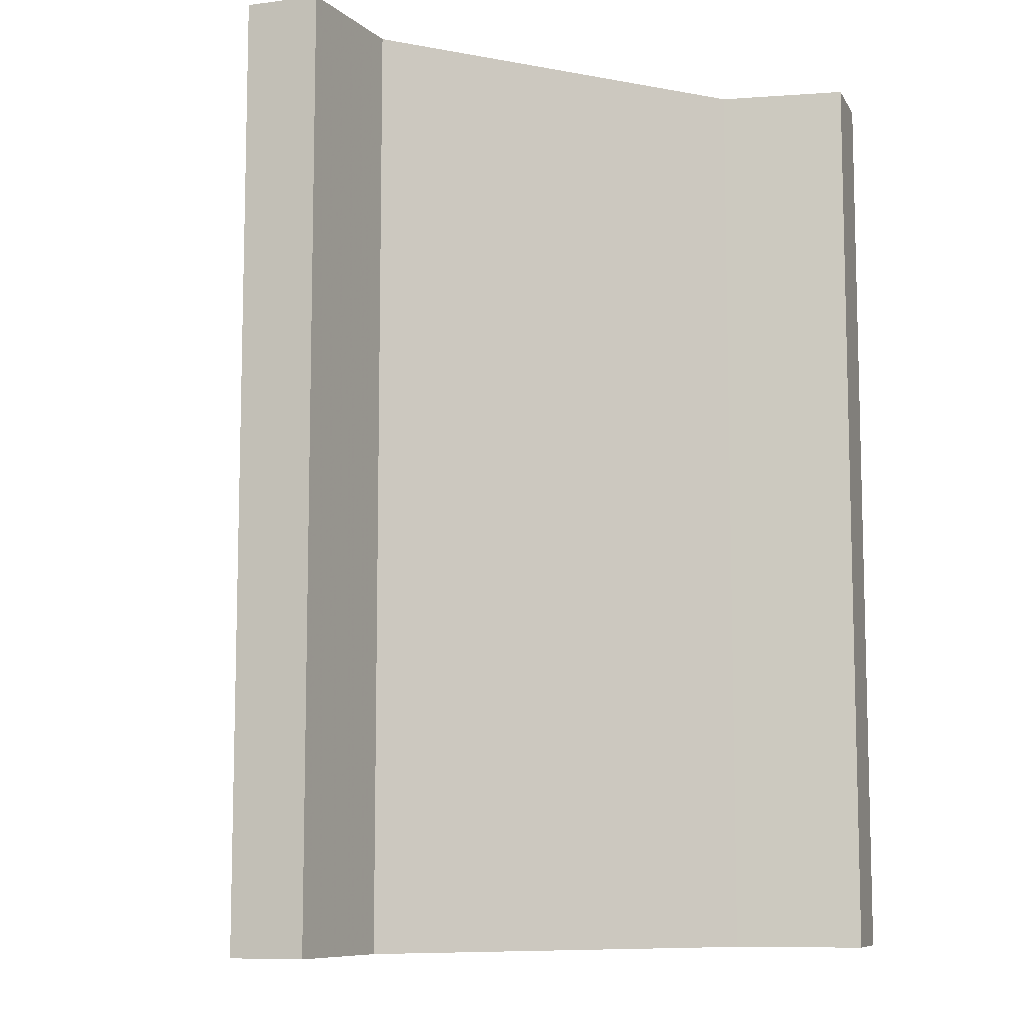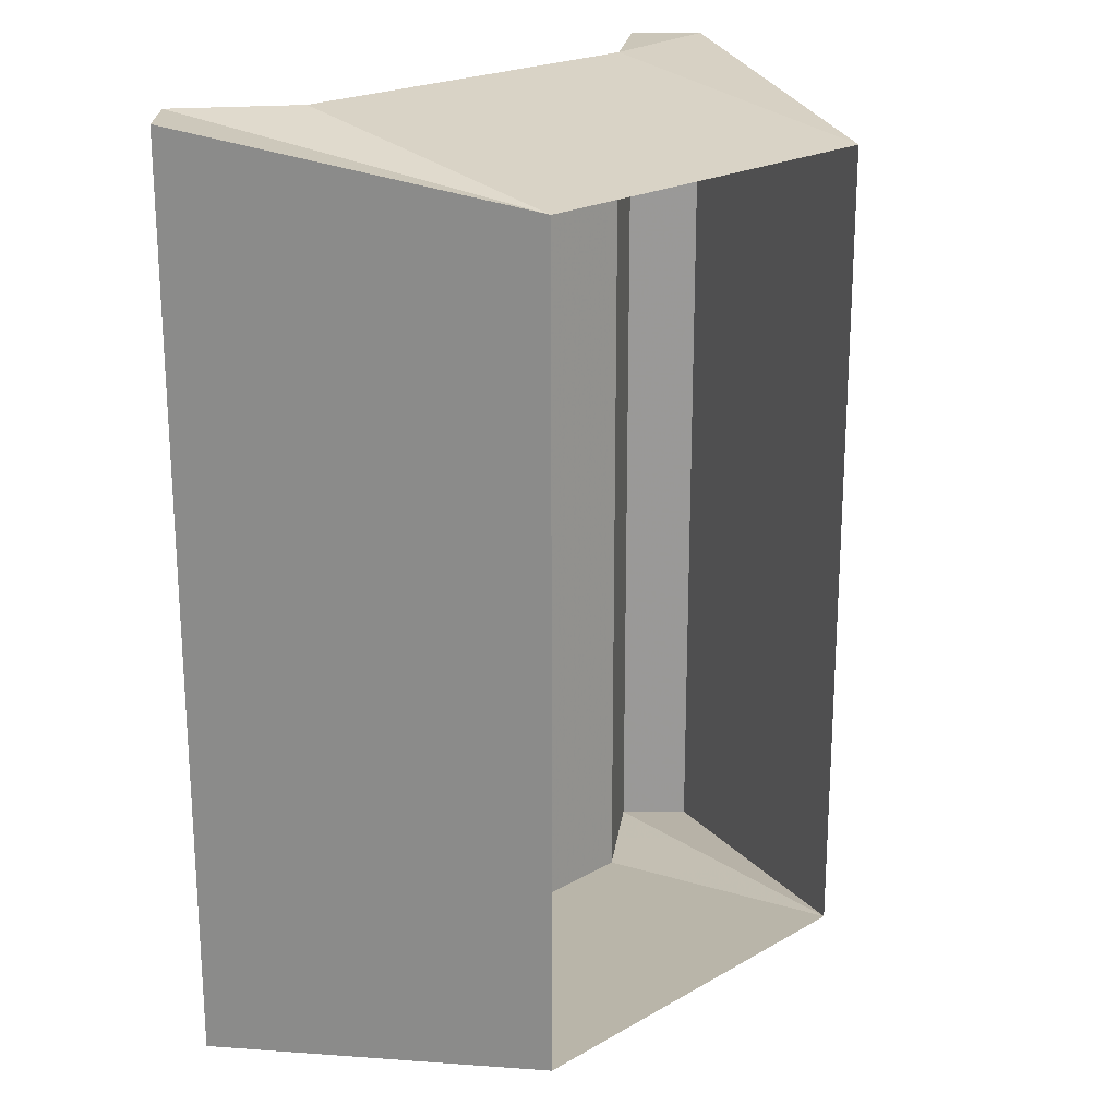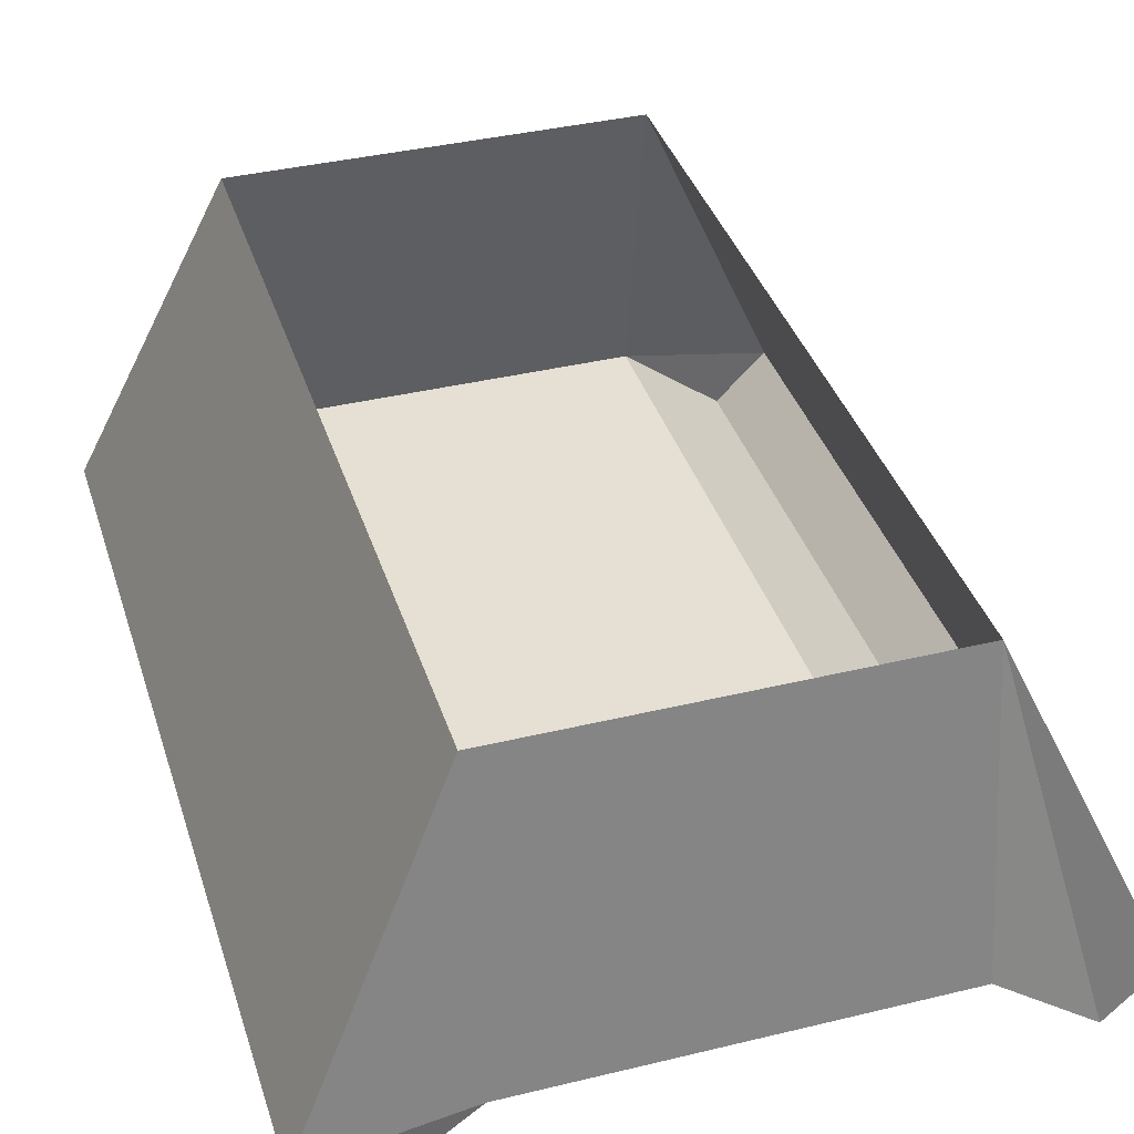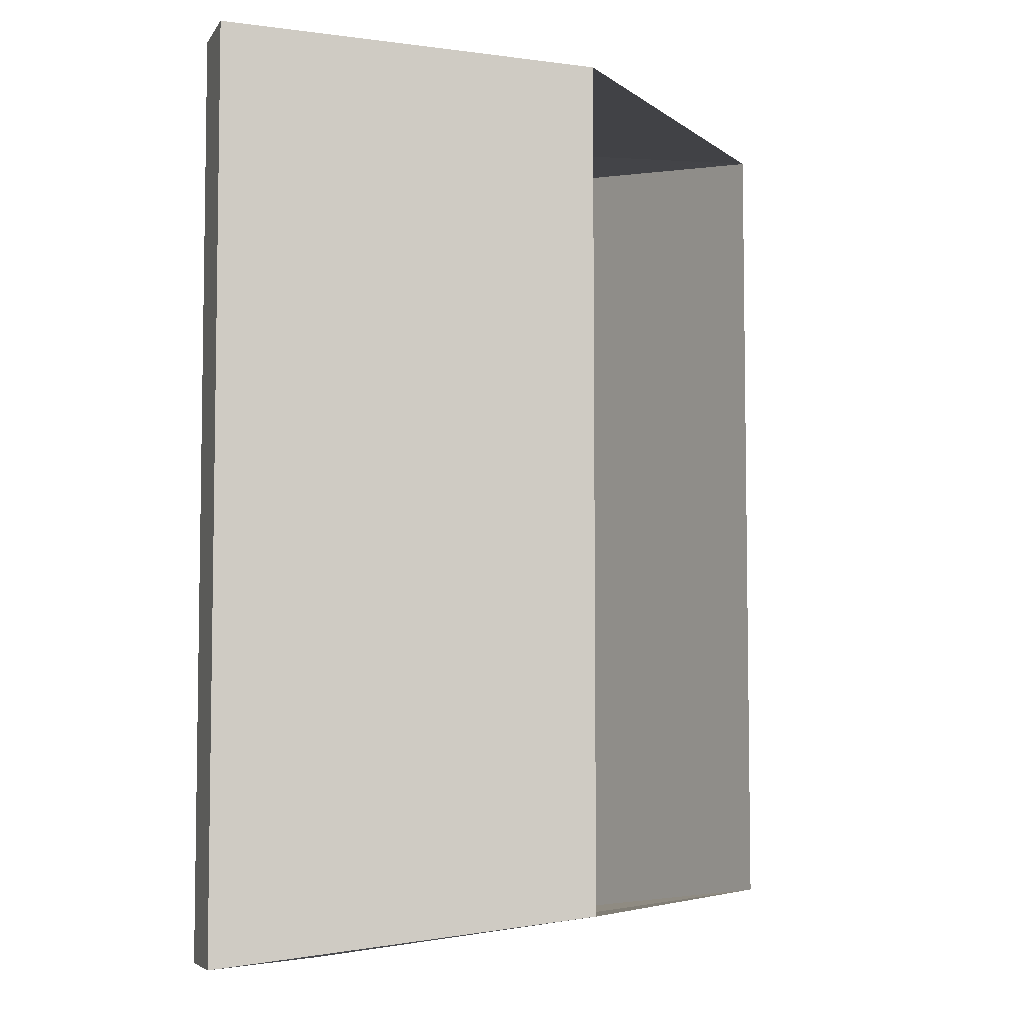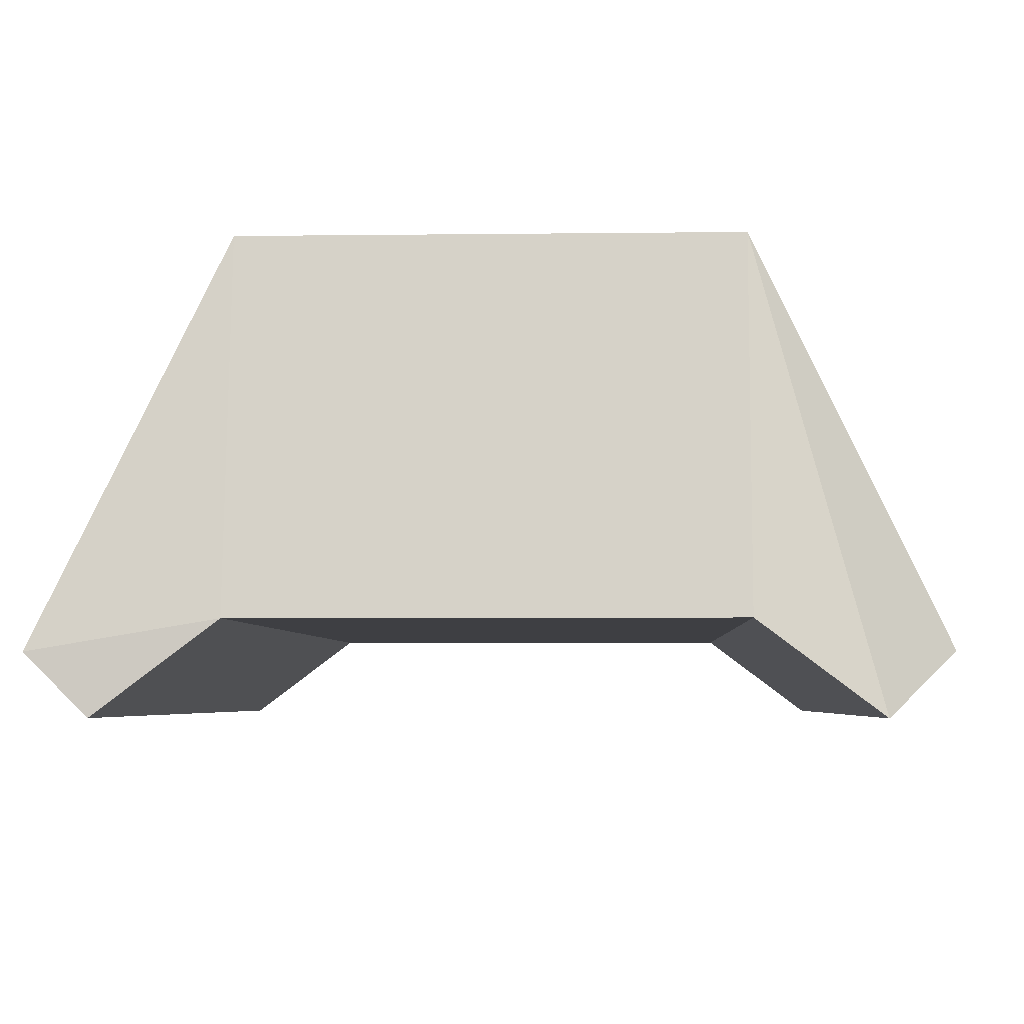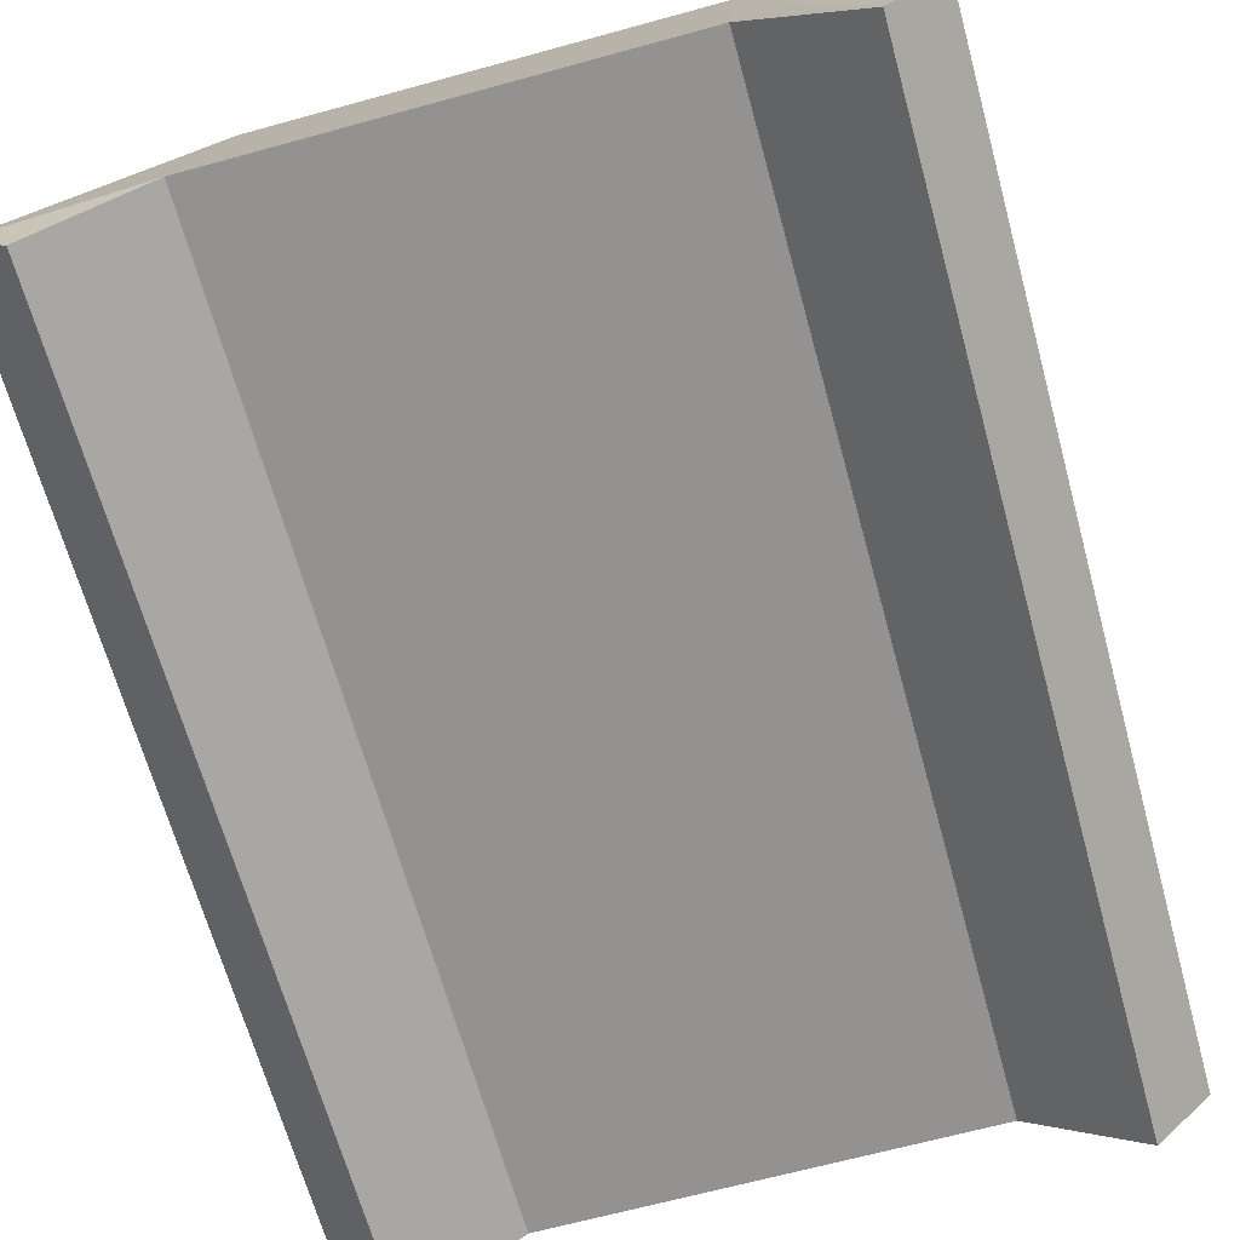
<metadata>
{"format":"obj","ext":"obj","renderer":"f3d","projection":"perspective","resolution":1024,"background":"white","views":[{"elev":-9.0,"azim":-26.2,"up":"+Z"},{"elev":21.0,"azim":134.4,"up":"+Z"},{"elev":38.0,"azim":162.9,"up":"+Y"},{"elev":-5.8,"azim":116.8,"up":"+Z"},{"elev":-4.2,"azim":-177.5,"up":"+Y"},{"elev":-66.4,"azim":-164.6,"up":"+Y"}]}
</metadata>
<code>
o item/burnt_batta
v -14 -13 20
v -8 0 18
v -8 0 -14
v -14 -13 -16
v -12 -15 20
v -8 -12 20
v 8 -12 20
v 8 0 18
v 12 -15 20
v 14 -13 20
v 14 -13 -16
v 8 0 -14
v 8 -12 -16
v -8 -12 -16
v -12 -15 -16
v 12 -15 -16
f 1 2 3
f 1 3 4
f 1 4 5
f 1 5 6
f 1 6 2
f 2 6 7
f 2 7 8
f 8 7 9
f 8 9 10
f 8 10 11
f 8 11 12
f 12 11 13
f 12 13 14
f 12 14 3
f 3 14 15
f 3 15 4
f 4 15 5
f 5 15 6
f 6 15 14
f 6 14 7
f 7 14 13
f 7 13 9
f 9 13 16
f 9 16 10
f 10 16 11
f 11 16 13

</code>
